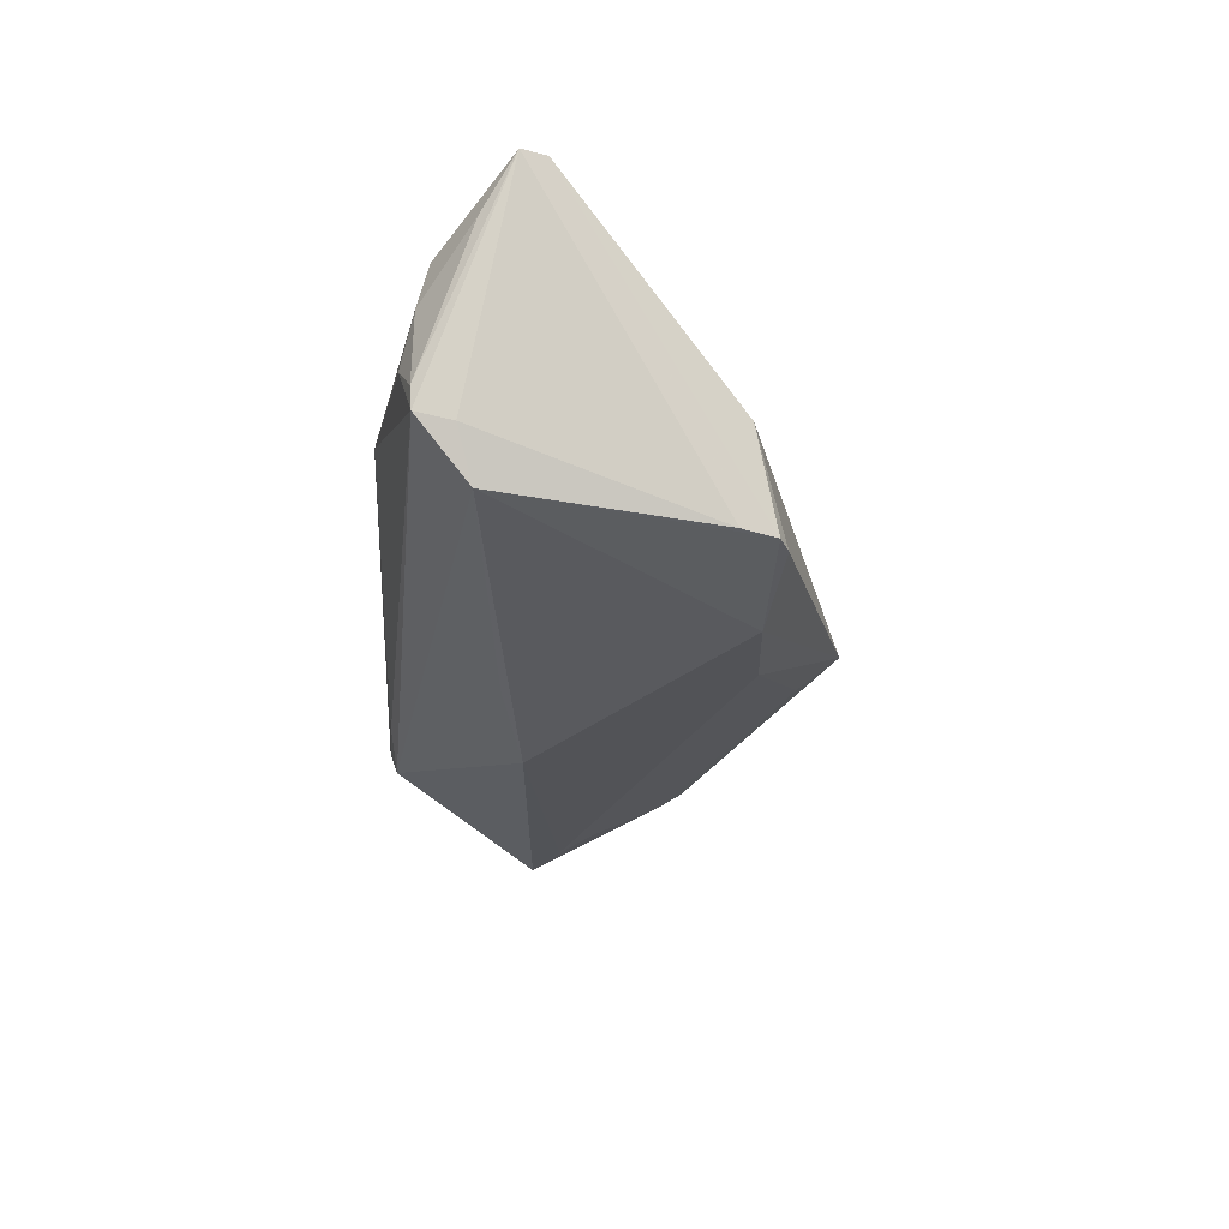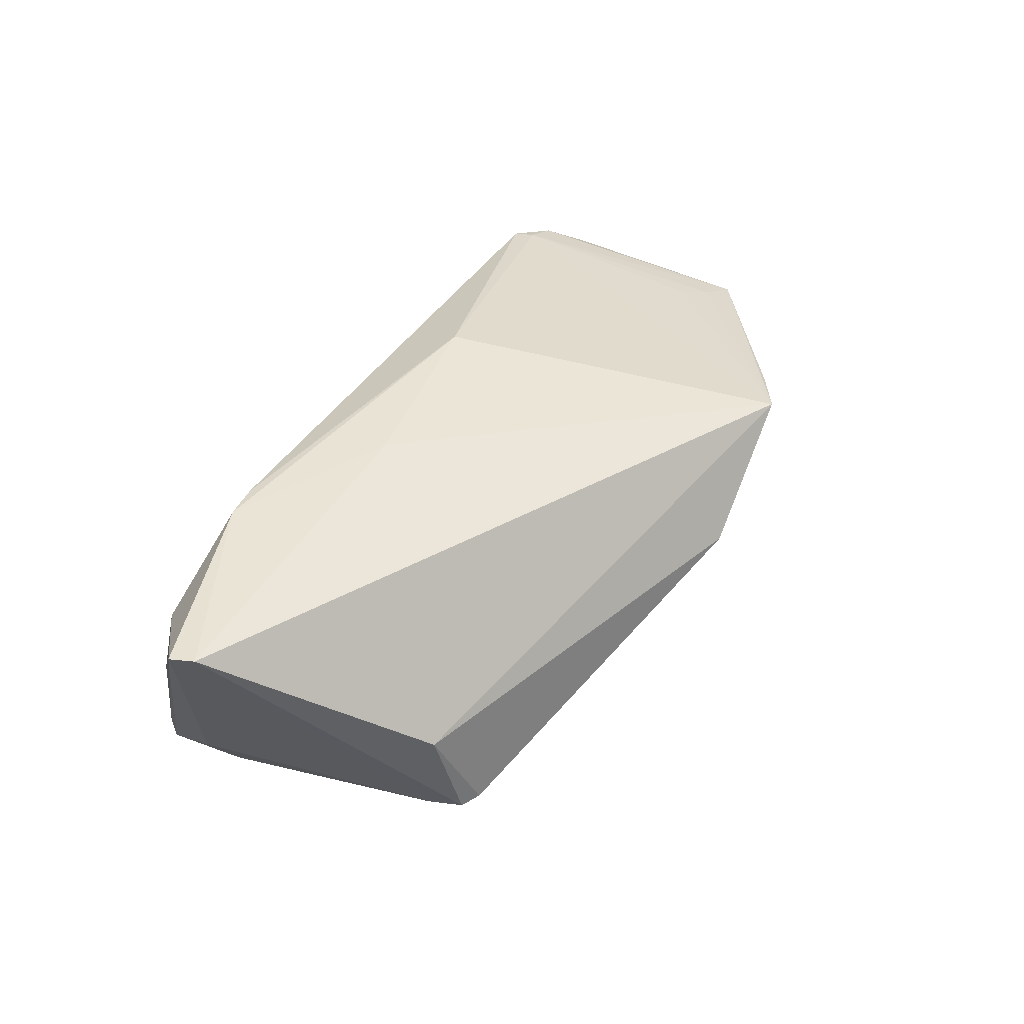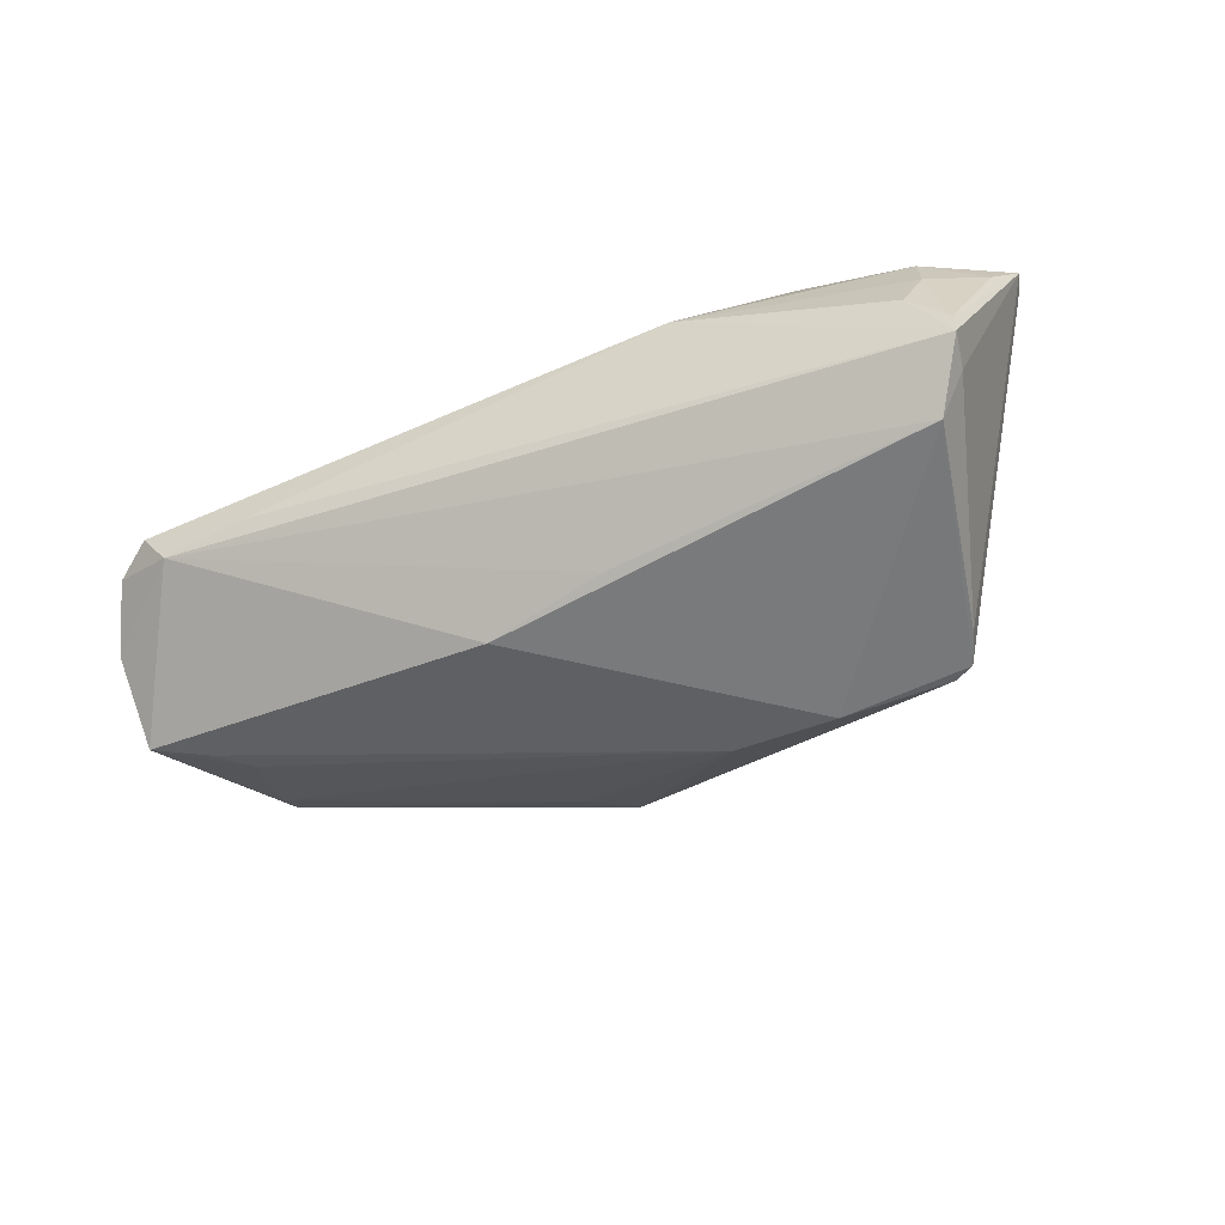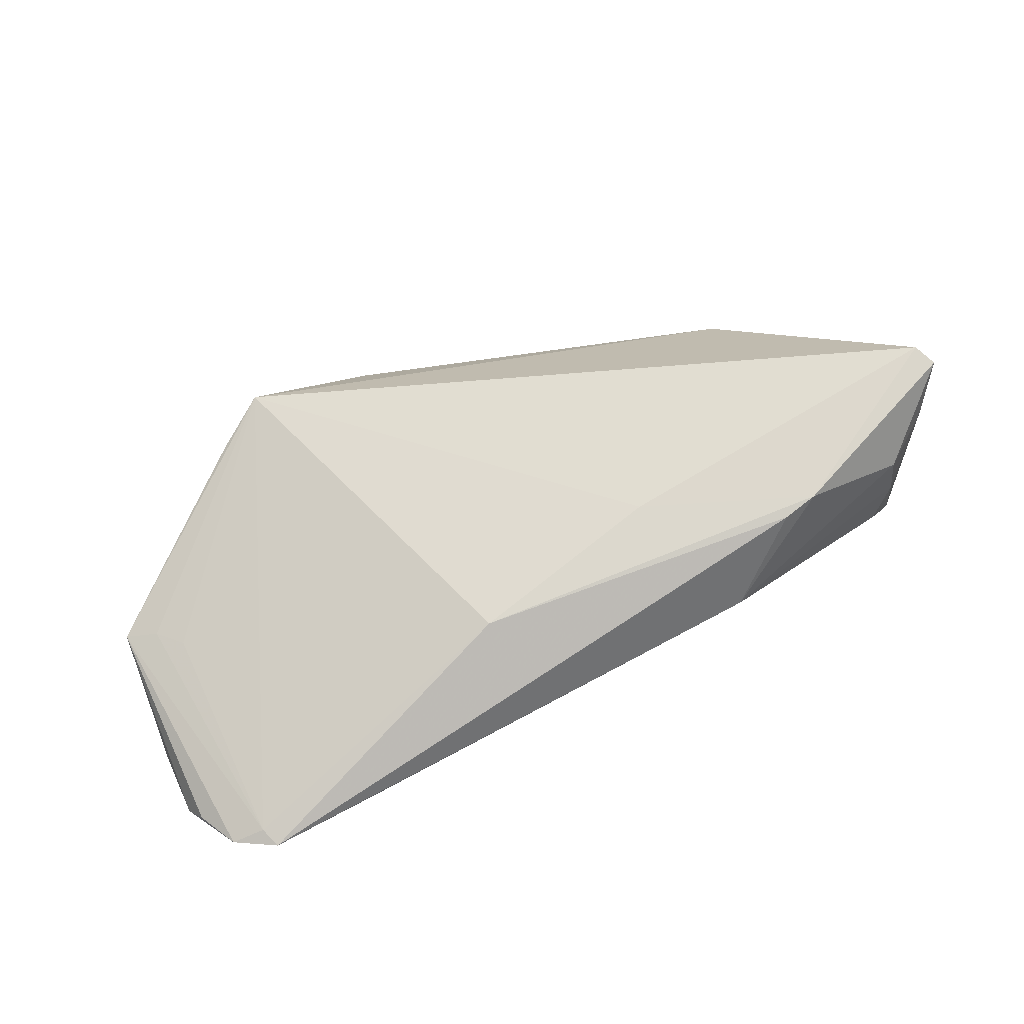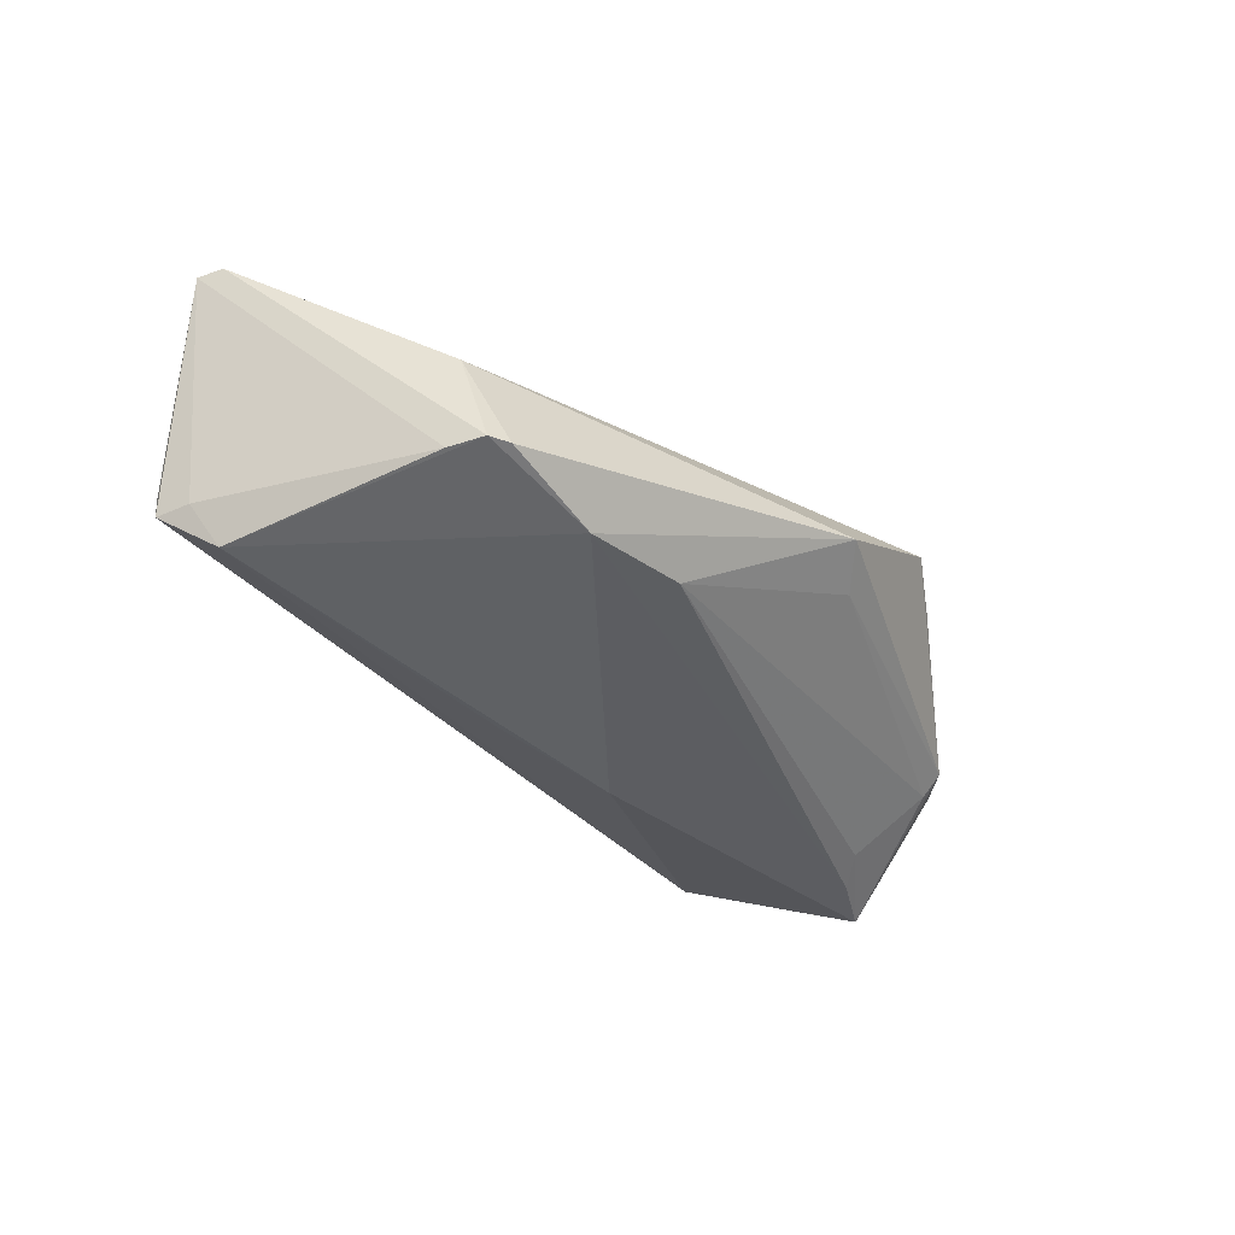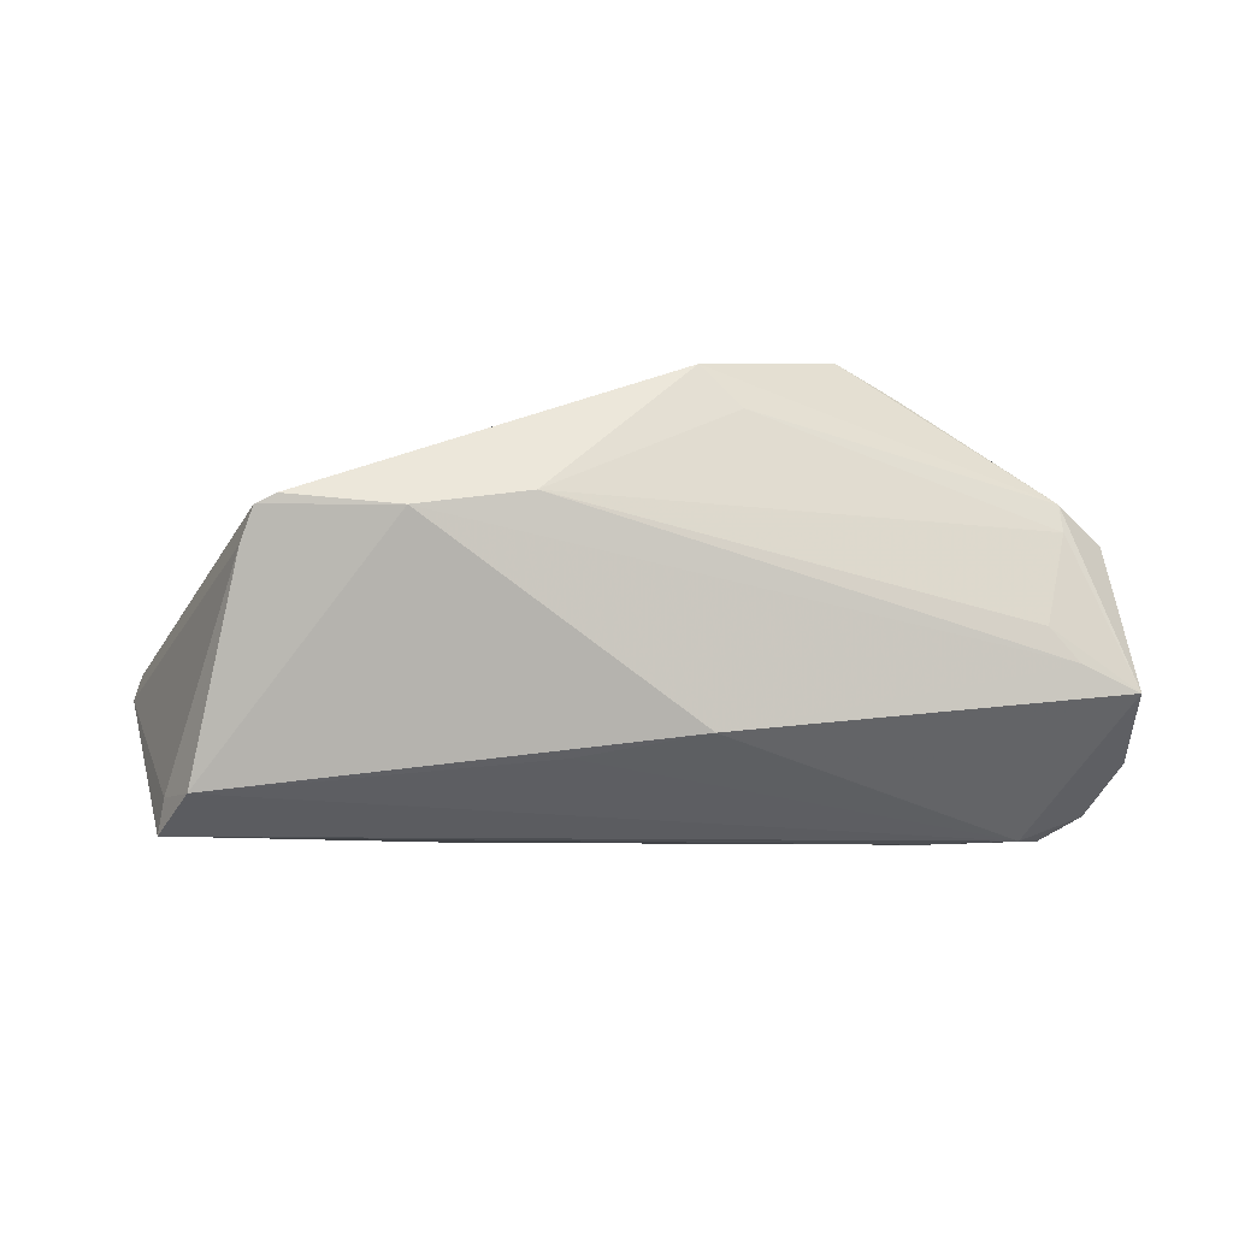
<metadata>
{"format":"obj","ext":"obj","renderer":"f3d","projection":"perspective","resolution":1024,"background":"white","views":[{"elev":-34.2,"azim":86.6,"up":"+Z"},{"elev":42.6,"azim":120.3,"up":"+Z"},{"elev":-58.4,"azim":24.8,"up":"+Z"},{"elev":72.1,"azim":-28.2,"up":"+Z"},{"elev":-48.9,"azim":129.9,"up":"+Z"},{"elev":9.2,"azim":-179.5,"up":"+Y"}]}
</metadata>
<code>
v 0.0487 -0.02198 -0.01084
v -0.04529 -0.02627 0.004182
v 0.03679 0.01407 -0.01544
v -0.02465 0.02679 0.0129
v -0.05387 0.00681 0.006766
v 0.04781 -0.01772 -0.01112
v 0.04696 -0.02234 0.003356
v -0.04895 -0.02482 0.008843
v 0.04429 -0.01597 -0.01633
v 0.01952 -0.02743 0.00748
v -0.04819 -0.02743 0.008657
v 0.05566 -0.009731 0.01633
v -0.04888 0.009007 0.002216
v -0.05014 0.004995 0.007845
v -0.053 -0.02422 0.007541
v -0.01047 -0.009953 -0.01403
v 0.04662 -0.02112 0.009976
v 0.02847 -0.02194 0.01604
v -0.05002 -0.004345 -0.00455
v -0.05673 -0.007719 -0.003777
v -0.03118 0.0229 0.01117
v 0.03295 -0.02121 0.01633
v 0.03901 0.01168 -0.002648
v 0.04459 -0.02372 -0.002739
v -0.01371 0.02277 -0.0008542
v 0.05673 -0.01269 0.01611
v -0.04647 -0.0003627 -0.003845
v 0.0537 -0.01638 0.01002
v -0.04758 0.002023 0.008541
v 0.02108 0.0141 -0.01588
v 0.007999 0.01529 -0.01284
v 0.04887 -0.02221 -0.007899
v 0.03442 0.01522 -0.01529
v -0.0345 -0.0268 0.004458
v -0.01201 -0.01631 0.01622
v 0.01236 -0.01181 0.01633
v -0.008817 0.02743 0.0008379
v 0.0047 -0.01276 -0.01387
v 0.03836 0.009927 -0.01552
v -0.04858 0.01186 0.004051
v -0.05533 -0.01921 0.005985
v -0.05662 -0.01705 0.003255
f 22 12 36
f 36 12 4
f 5 4 21
f 40 20 5
f 5 21 40
f 40 21 4
f 9 16 30
f 22 36 35
f 35 36 4
f 4 12 23
f 26 12 22
f 22 17 26
f 17 28 26
f 1 26 32
f 32 26 28
f 10 17 22
f 30 33 3
f 3 9 30
f 3 23 12
f 33 23 3
f 20 16 2
f 2 9 1
f 22 35 18
f 18 35 11
f 18 10 22
f 11 10 18
f 11 35 8
f 8 35 4
f 4 29 8
f 37 23 33
f 4 23 37
f 37 33 30
f 37 40 4
f 25 40 37
f 30 31 37
f 37 31 25
f 6 26 1
f 1 9 6
f 1 32 24
f 24 10 1
f 20 27 19
f 19 27 31
f 19 31 30
f 30 16 19
f 19 16 20
f 31 27 13
f 13 40 25
f 25 31 13
f 20 40 13
f 13 27 20
f 16 9 38
f 38 2 16
f 9 2 38
f 15 2 11
f 11 8 15
f 5 41 15
f 15 8 5
f 34 10 11
f 11 2 34
f 1 10 34
f 34 2 1
f 5 8 14
f 14 8 29
f 14 4 5
f 14 29 4
f 9 3 39
f 39 6 9
f 26 6 39
f 12 26 39
f 39 3 12
f 17 10 7
f 10 24 7
f 7 24 32
f 7 28 17
f 7 32 28
f 20 2 42
f 2 15 42
f 42 15 41
f 5 20 42
f 42 41 5

</code>
